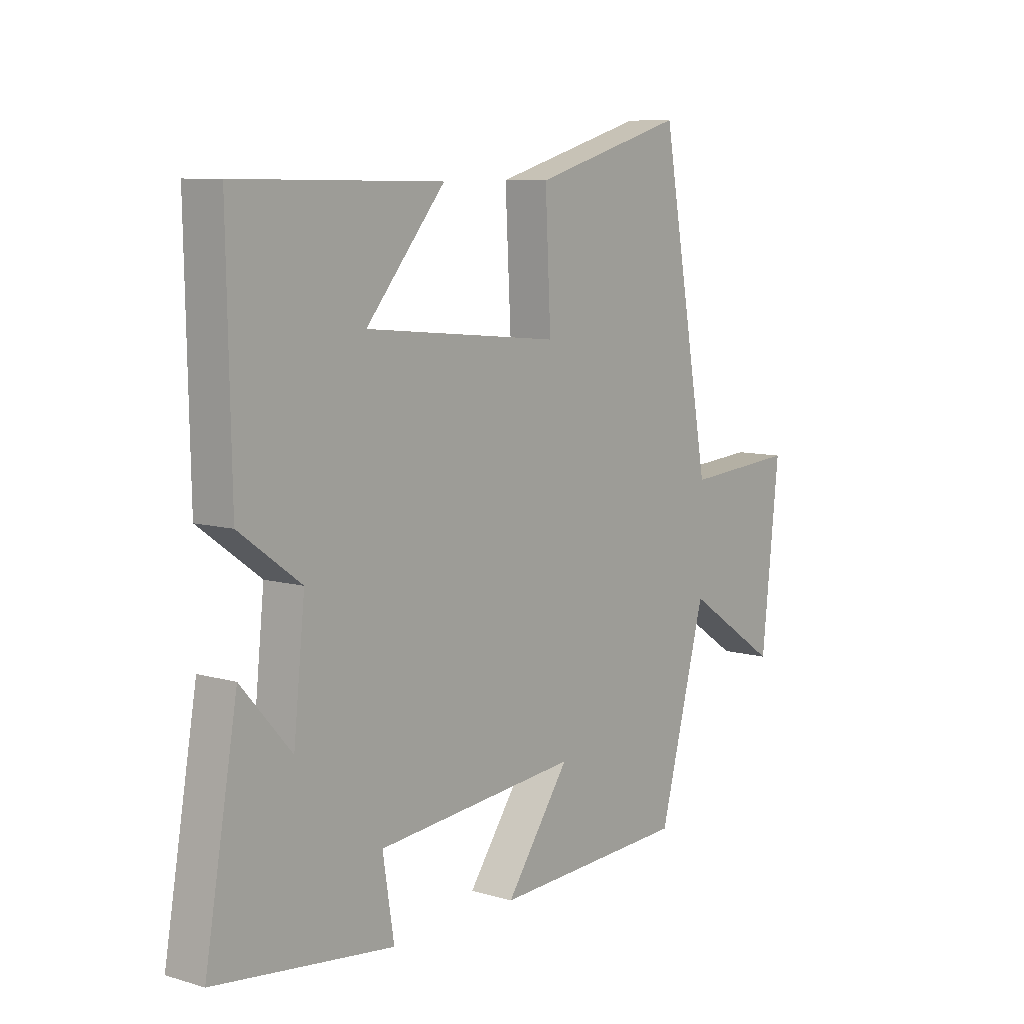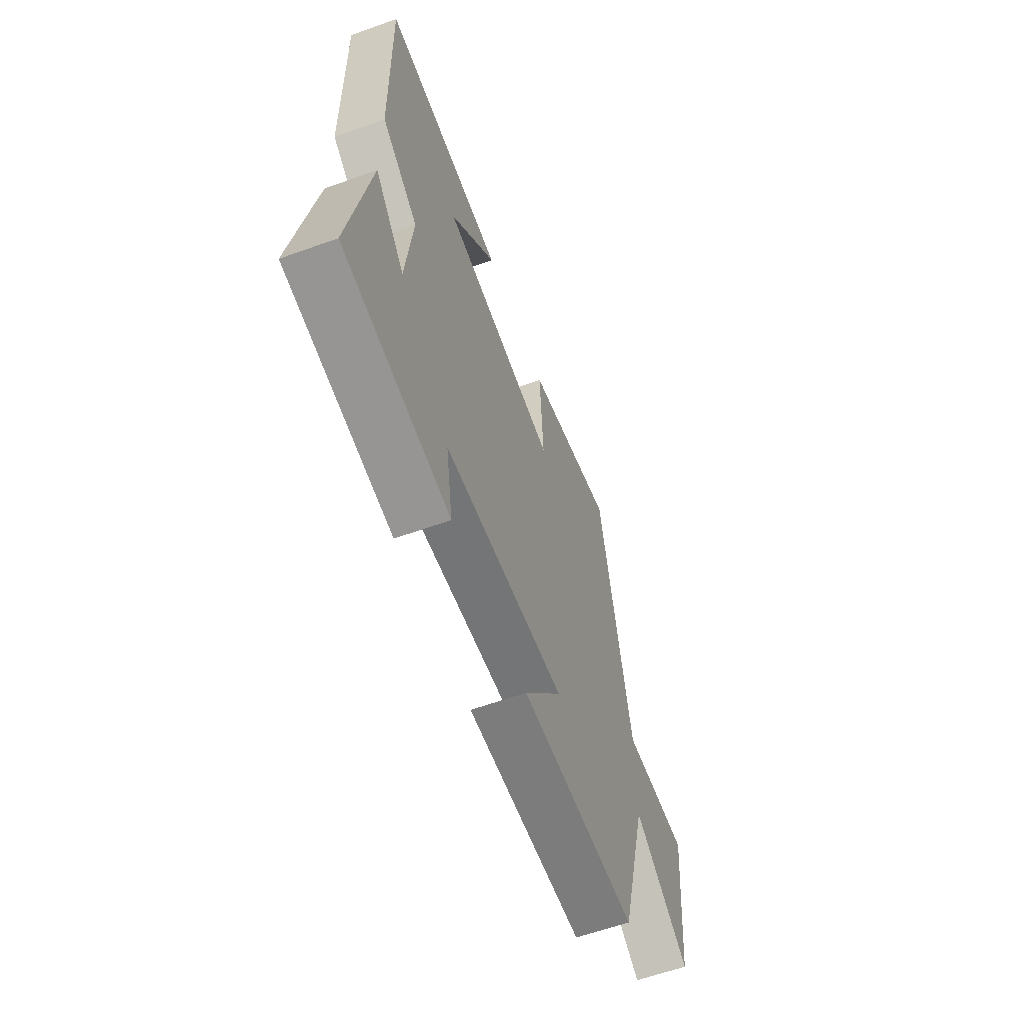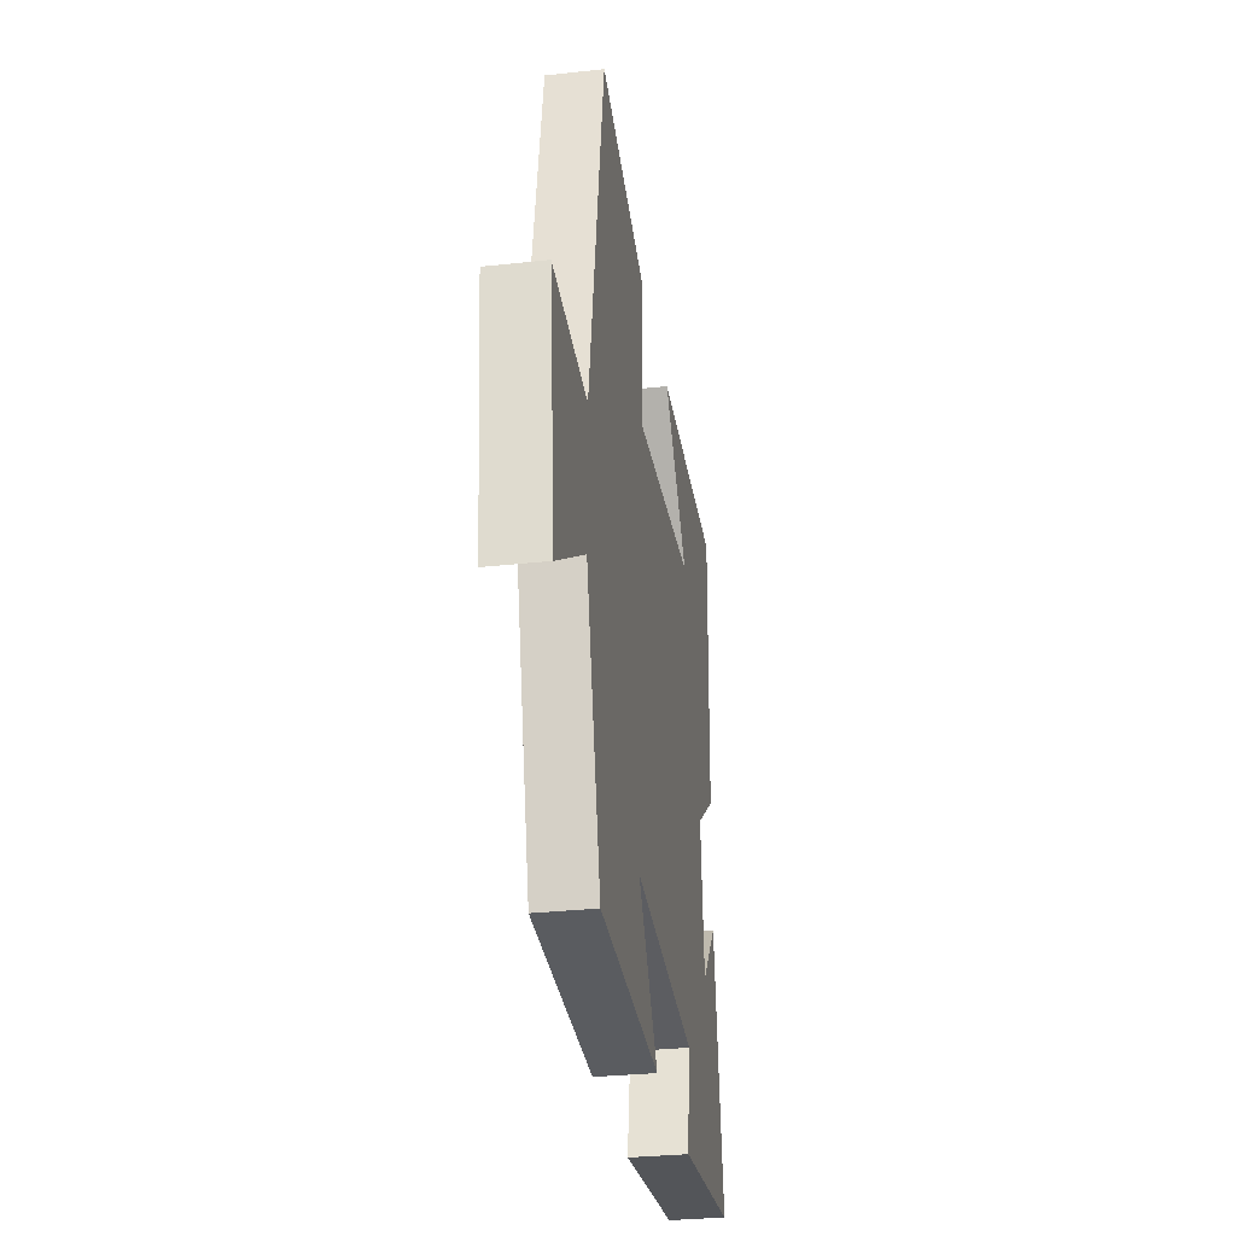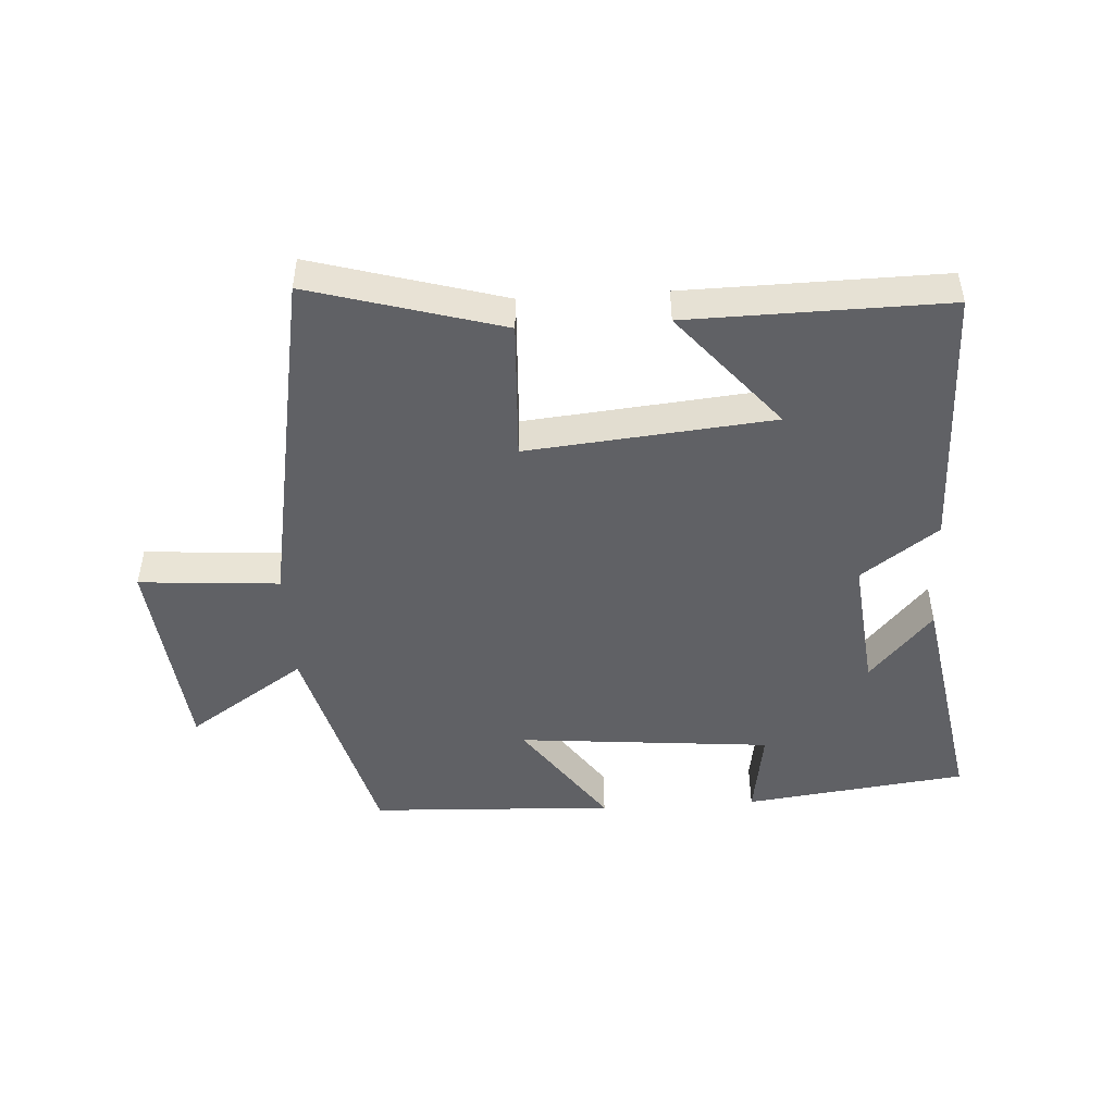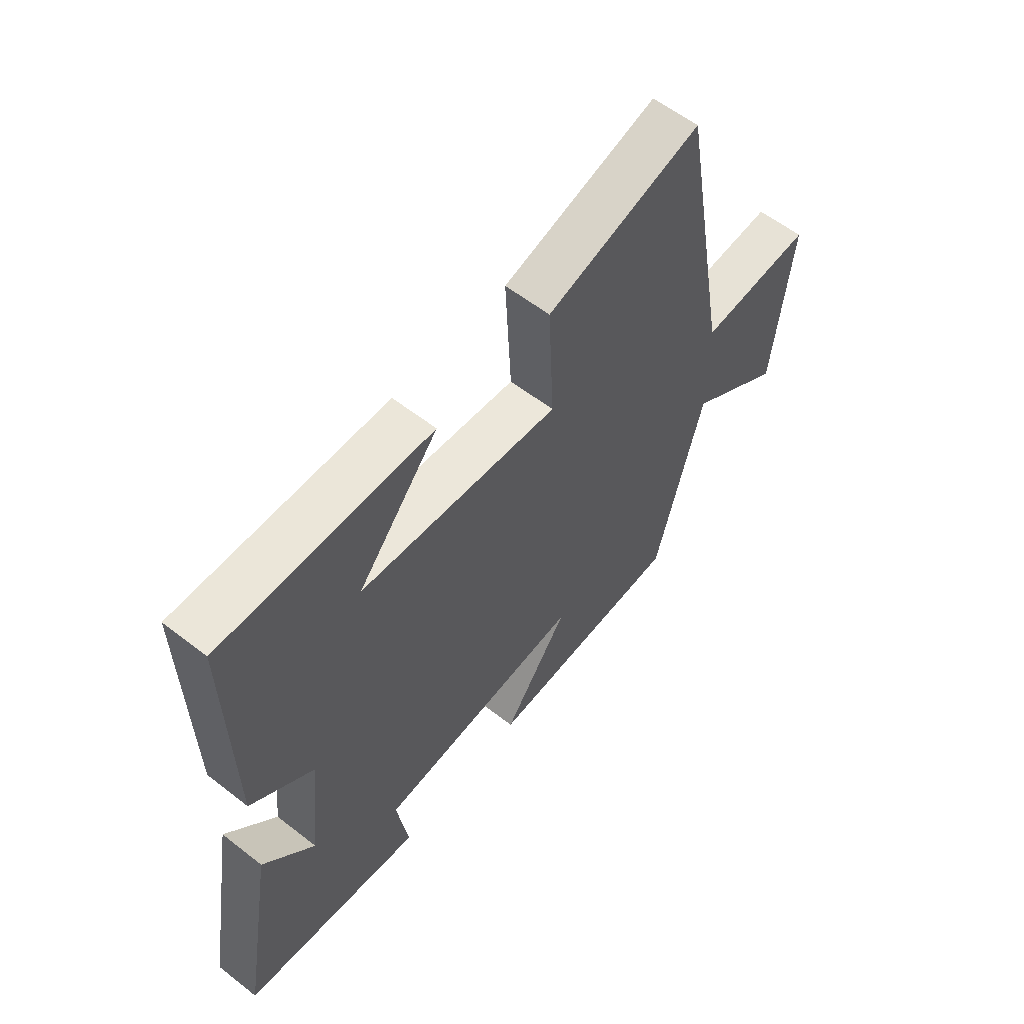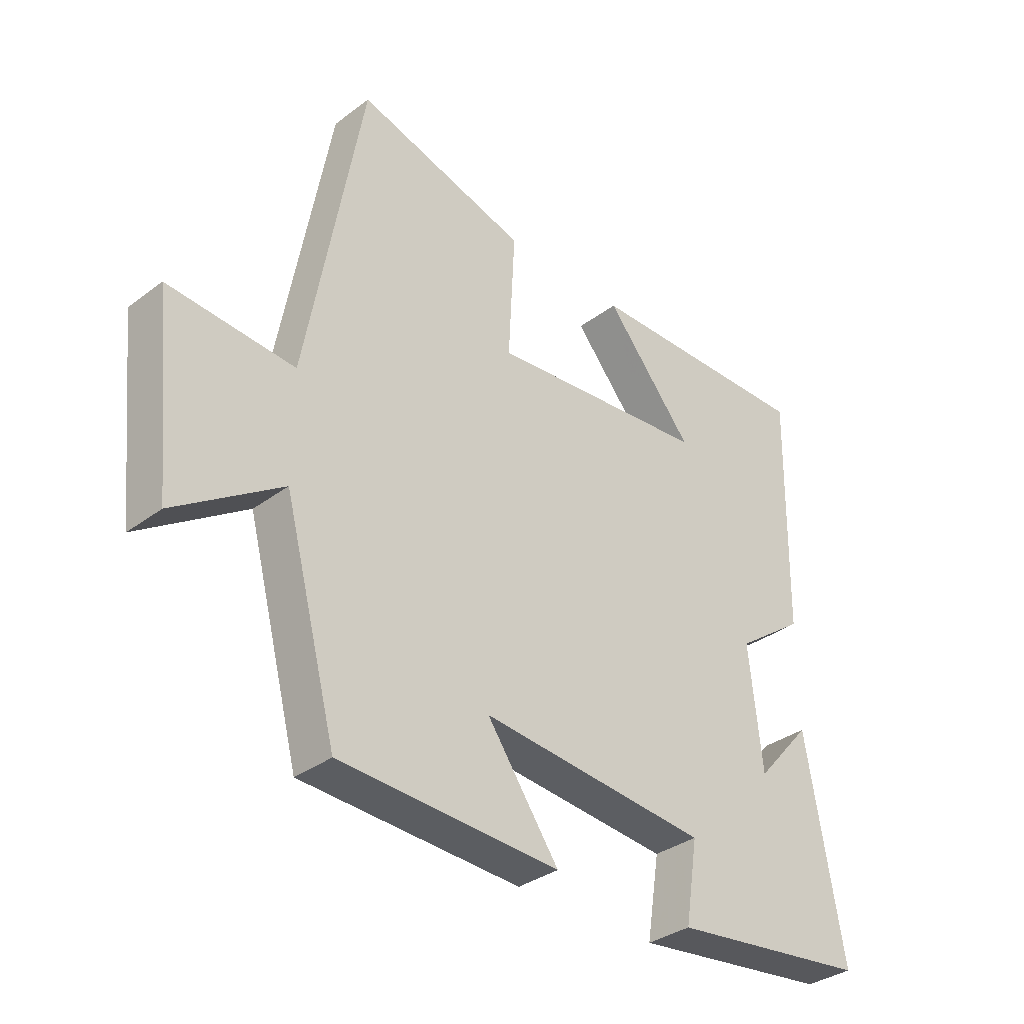
<metadata>
{"format":"obj","ext":"obj","renderer":"f3d","projection":"perspective","resolution":1024,"background":"white","views":[{"elev":8.6,"azim":128.3,"up":"+Z"},{"elev":-61.1,"azim":110.1,"up":"+Z"},{"elev":-31.1,"azim":-81.1,"up":"+Z"},{"elev":-48.0,"azim":3.5,"up":"+Y"},{"elev":58.2,"azim":128.9,"up":"+Z"},{"elev":-34.3,"azim":-44.8,"up":"+Z"}]}
</metadata>
<code>
v 0.563 0.07 -0.457
v 0.218 0.07 -0.5
v 0.24 0.07 -0.361
v -0.154 0.07 -0.325
v -0.03 0.07 -0.5
v -0.409 0.07 -0.483
v -0.5 0.07 -0.139
v -0.683 0.07 -0.261
v -0.717 0.07 0.061
v -0.5 0.07 0.045
v -0.403 0.07 0.585
v -0.107 0.07 0.5
v -0.118 0.07 0.282
v 0.262 0.07 0.318
v 0.109 0.07 0.5
v 0.508 0.07 0.506
v 0.5 0.07 0.094
v 0.381 0.07 0.008
v 0.403 0.07 -0.202
v 0.5 0.07 -0.092
v 0.563 0 -0.457
v 0.218 0 -0.5
v 0.24 0 -0.361
v -0.154 0 -0.325
v -0.03 0 -0.5
v -0.409 0 -0.483
v -0.5 0 -0.139
v -0.683 0 -0.261
v -0.717 0 0.061
v -0.5 0 0.045
v -0.403 0 0.585
v -0.107 0 0.5
v -0.118 0 0.282
v 0.262 0 0.318
v 0.109 0 0.5
v 0.508 0 0.506
v 0.5 0 0.094
v 0.381 0 0.008
v 0.403 0 -0.202
v 0.5 0 -0.092
f 19 20 1 2
f 18 19 2 3
f 16 17 18
f 16 18 3 4
f 14 15 16
f 14 16 4
f 13 14 4
f 10 11 12 13
f 10 13 4
f 7 8 9 10
f 6 7 10
f 4 5 6 10
f 22 21 40 39
f 23 22 39 38
f 38 37 36
f 24 23 38 36
f 36 35 34
f 24 36 34
f 24 34 33
f 33 32 31 30
f 24 33 30
f 30 29 28 27
f 30 27 26
f 30 26 25 24
f 1 21 22 2
f 2 22 23 3
f 3 23 24 4
f 4 24 25 5
f 5 25 26 6
f 6 26 27 7
f 7 27 28 8
f 8 28 29 9
f 9 29 30 10
f 10 30 31 11
f 11 31 32 12
f 12 32 33 13
f 13 33 34 14
f 14 34 35 15
f 15 35 36 16
f 16 36 37 17
f 17 37 38 18
f 18 38 39 19
f 19 39 40 20
f 20 40 21 1

</code>
